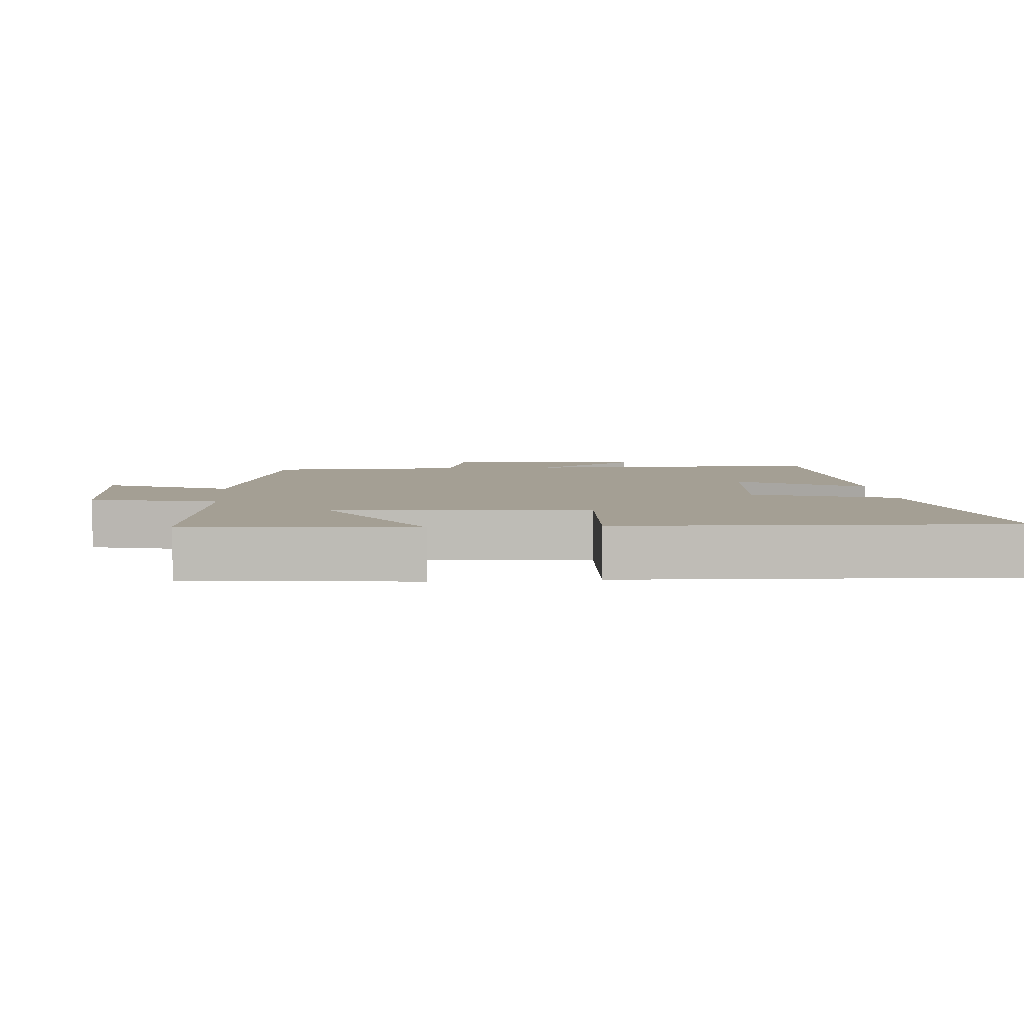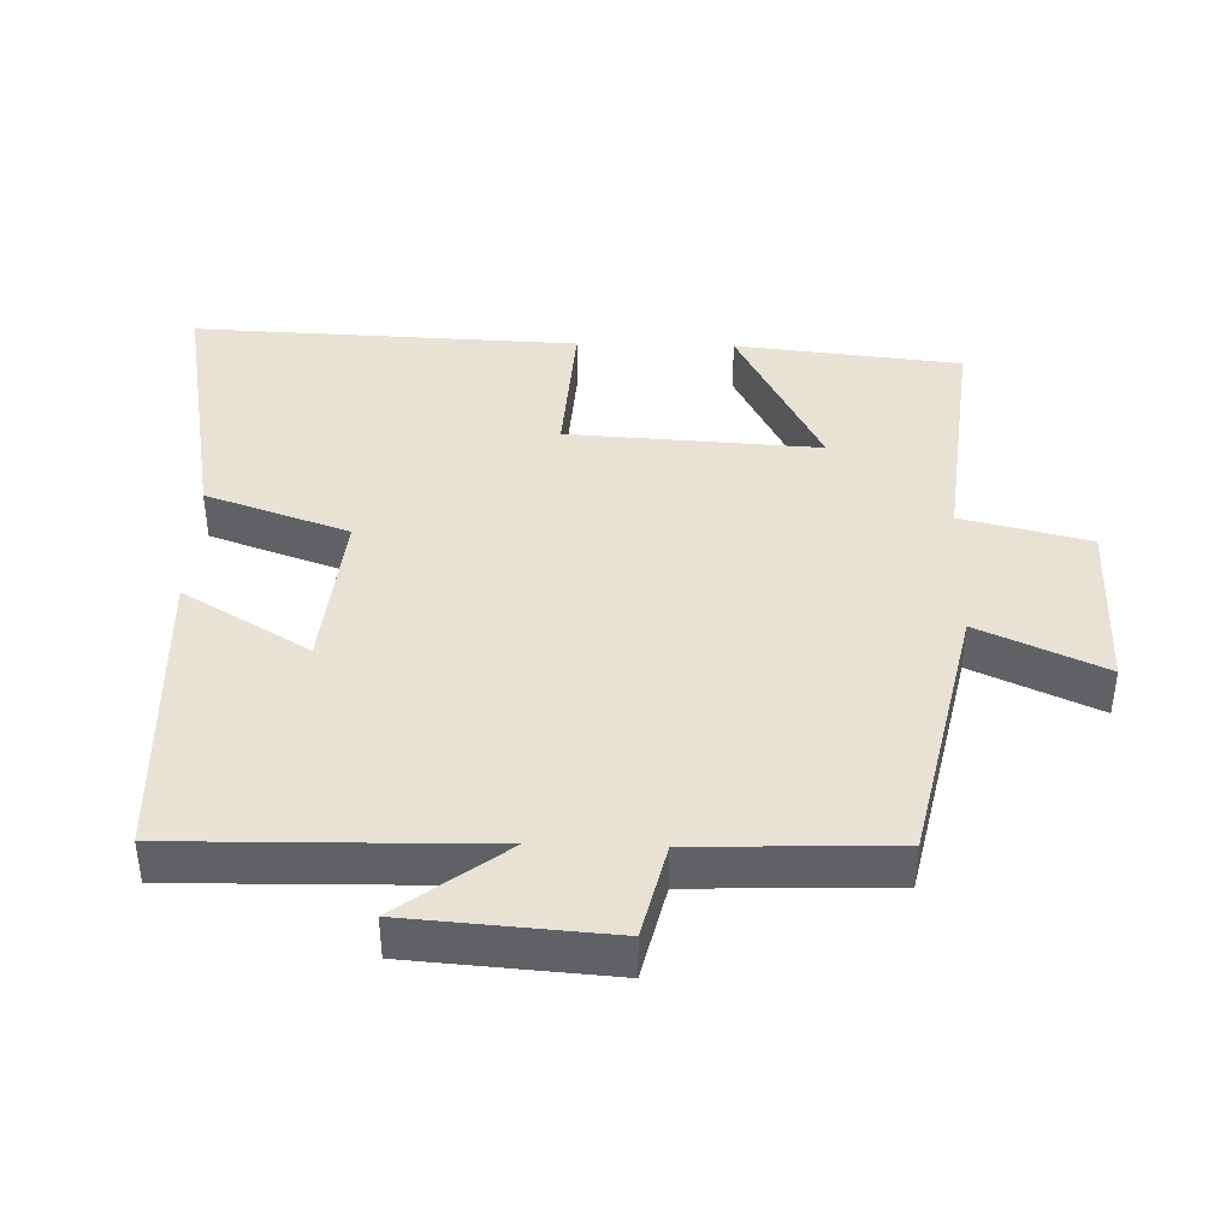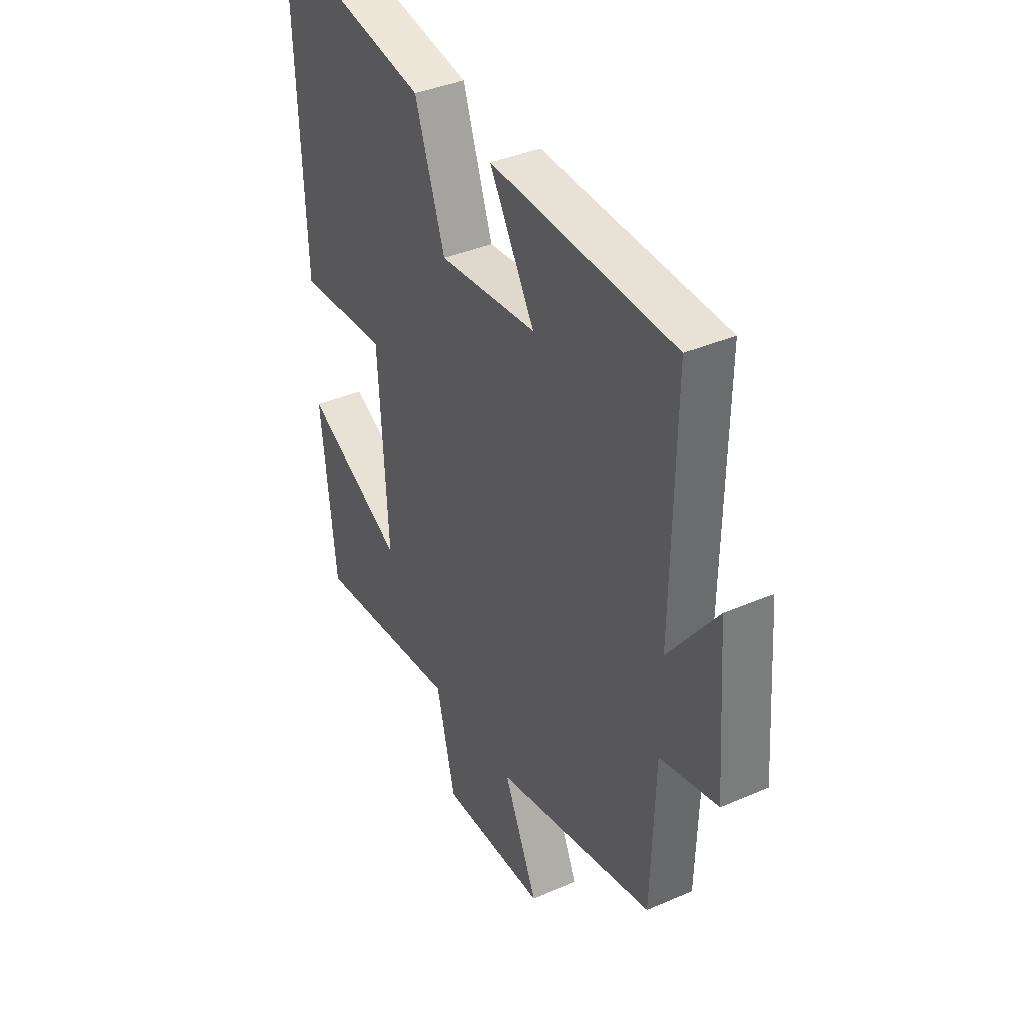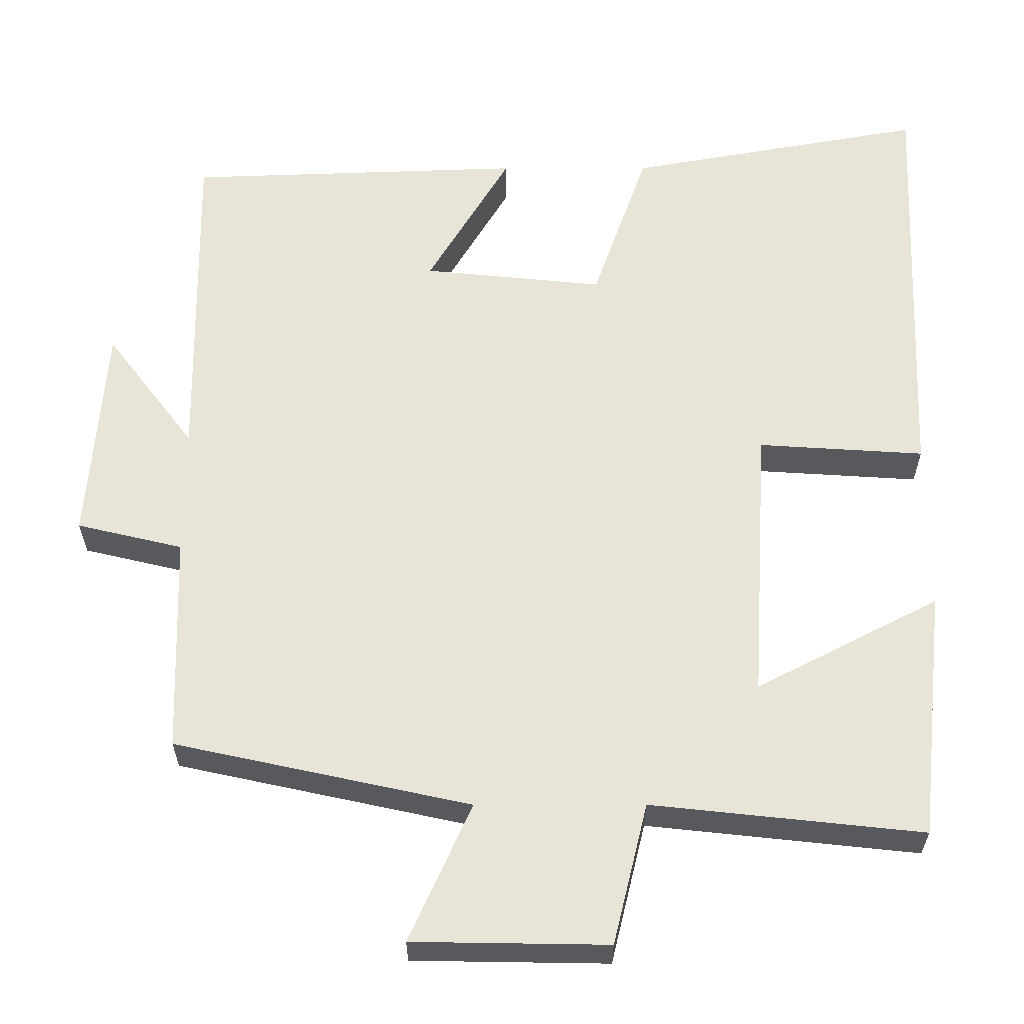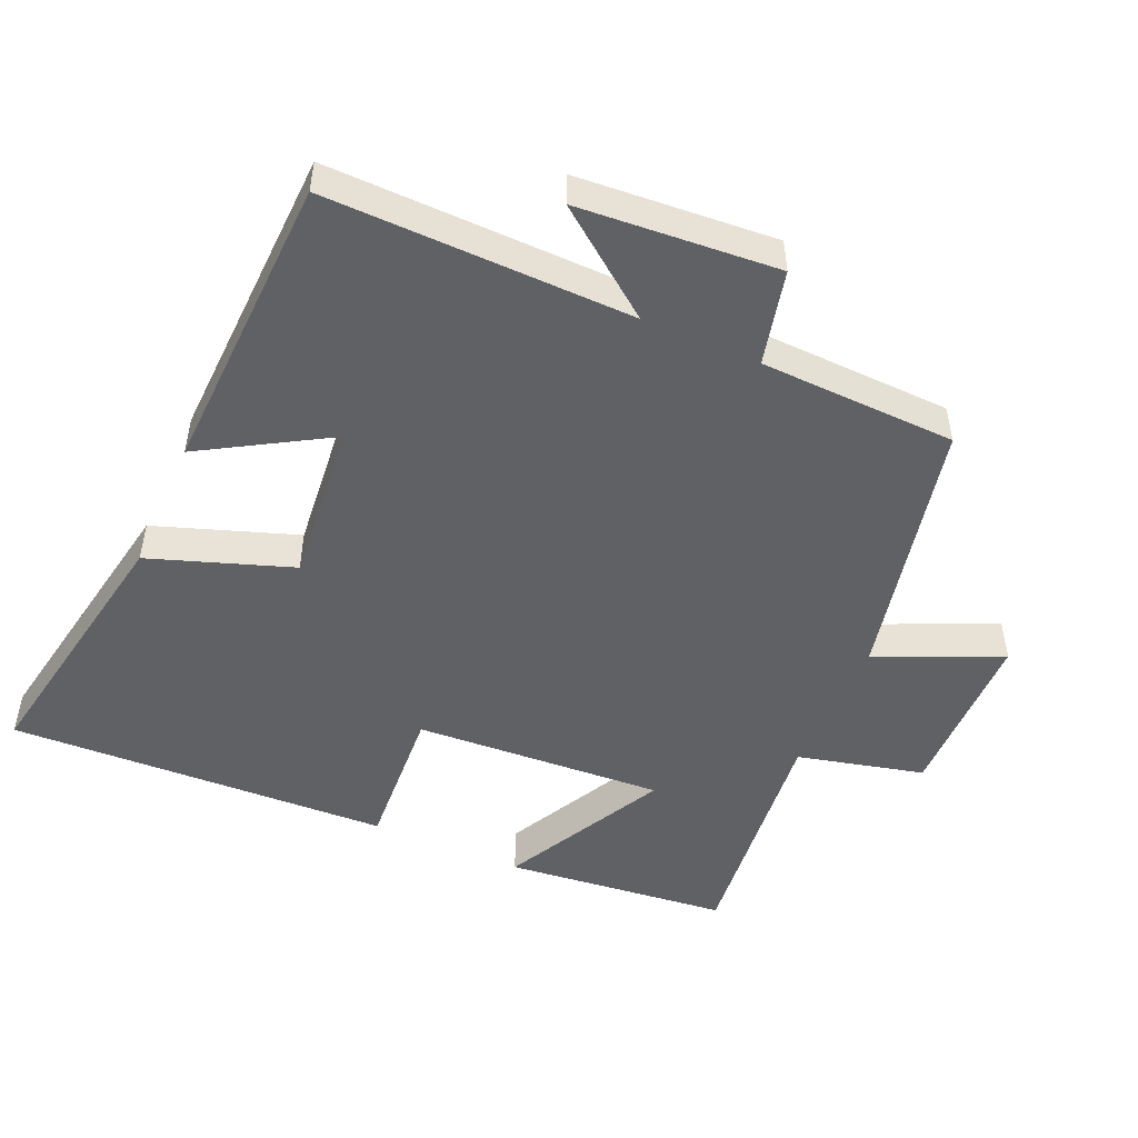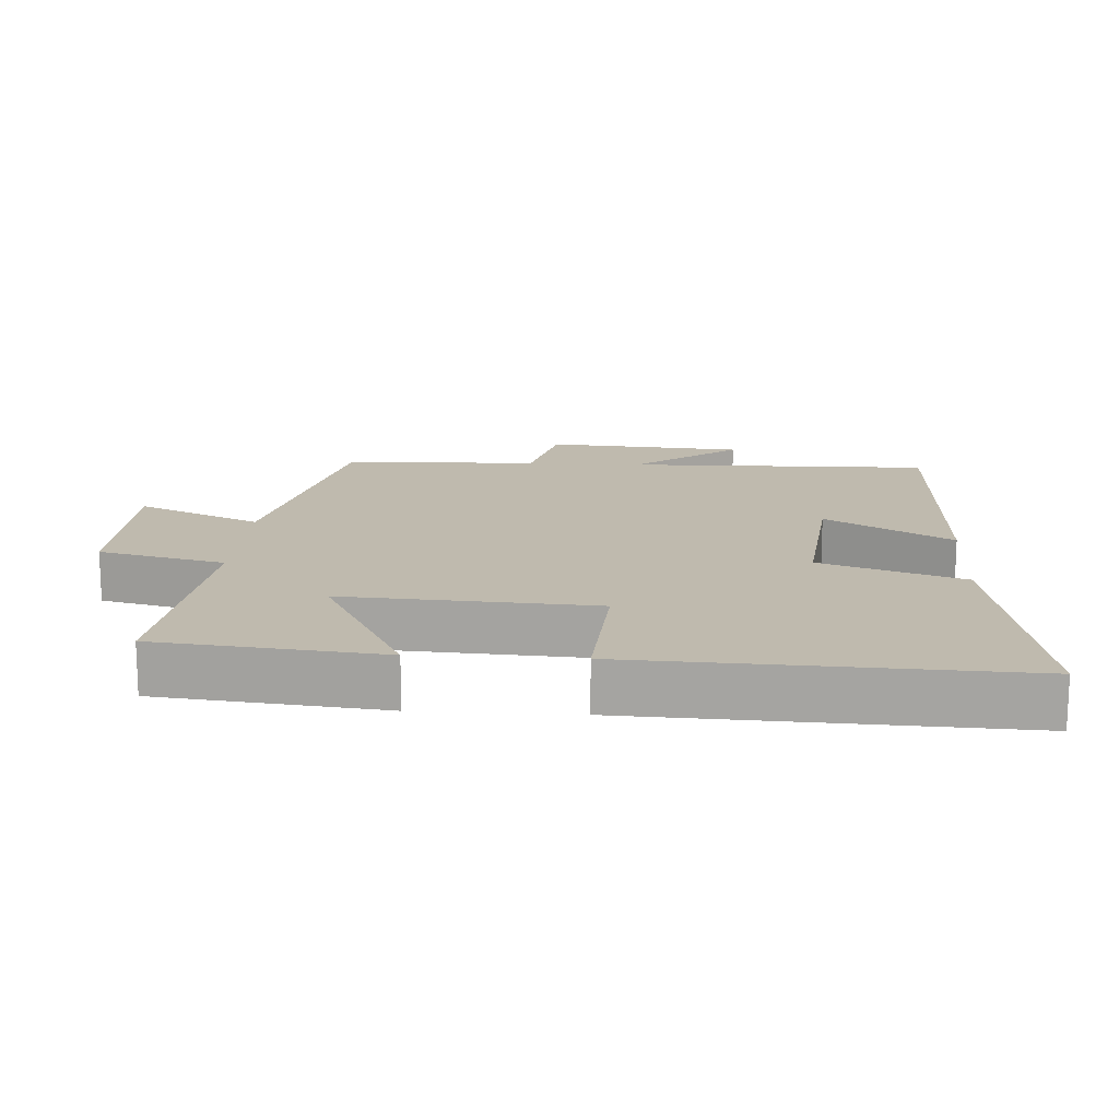
<metadata>
{"format":"obj","ext":"obj","renderer":"f3d","projection":"perspective","resolution":1024,"background":"white","views":[{"elev":5.5,"azim":-94.7,"up":"+Y"},{"elev":40.9,"azim":91.5,"up":"+Y"},{"elev":38.0,"azim":61.1,"up":"+Z"},{"elev":-29.4,"azim":-179.9,"up":"+Z"},{"elev":-49.5,"azim":66.2,"up":"+Y"},{"elev":15.6,"azim":-86.5,"up":"+Y"}]}
</metadata>
<code>
v 0.507 0.07 0.484
v 0.5 0.07 0.04
v 0.616 0.07 0.193
v 0.638 0.07 -0.097
v 0.5 0.07 -0.13
v 0.491 0.07 -0.416
v 0.106 0.07 -0.5
v 0.187 0.07 -0.68
v -0.067 0.07 -0.684
v -0.112 0.07 -0.5
v -0.465 0.07 -0.538
v -0.5 0.07 -0.212
v -0.261 0.07 -0.336
v -0.283 0.07 0.028
v -0.5 0.07 0.014
v -0.523 0.07 0.57
v -0.134 0.07 0.5
v -0.062 0.07 0.294
v 0.174 0.07 0.318
v 0.066 0.07 0.5
v 0.507 0 0.484
v 0.5 0 0.04
v 0.616 0 0.193
v 0.638 0 -0.097
v 0.5 0 -0.13
v 0.491 0 -0.416
v 0.106 0 -0.5
v 0.187 0 -0.68
v -0.067 0 -0.684
v -0.112 0 -0.5
v -0.465 0 -0.538
v -0.5 0 -0.212
v -0.261 0 -0.336
v -0.283 0 0.028
v -0.5 0 0.014
v -0.523 0 0.57
v -0.134 0 0.5
v -0.062 0 0.294
v 0.174 0 0.318
v 0.066 0 0.5
f 19 20 1 2
f 18 19 2
f 16 17 18
f 15 16 18
f 14 15 18
f 13 14 18 2
f 10 11 12 13
f 10 13 2
f 7 8 9 10
f 7 10 2
f 6 7 2
f 5 6 2
f 2 3 4 5
f 22 21 40 39
f 22 39 38
f 38 37 36
f 38 36 35
f 38 35 34
f 22 38 34 33
f 33 32 31 30
f 22 33 30
f 30 29 28 27
f 22 30 27
f 22 27 26
f 22 26 25
f 25 24 23 22
f 1 21 22 2
f 2 22 23 3
f 3 23 24 4
f 4 24 25 5
f 5 25 26 6
f 6 26 27 7
f 7 27 28 8
f 8 28 29 9
f 9 29 30 10
f 10 30 31 11
f 11 31 32 12
f 12 32 33 13
f 13 33 34 14
f 14 34 35 15
f 15 35 36 16
f 16 36 37 17
f 17 37 38 18
f 18 38 39 19
f 19 39 40 20
f 20 40 21 1

</code>
